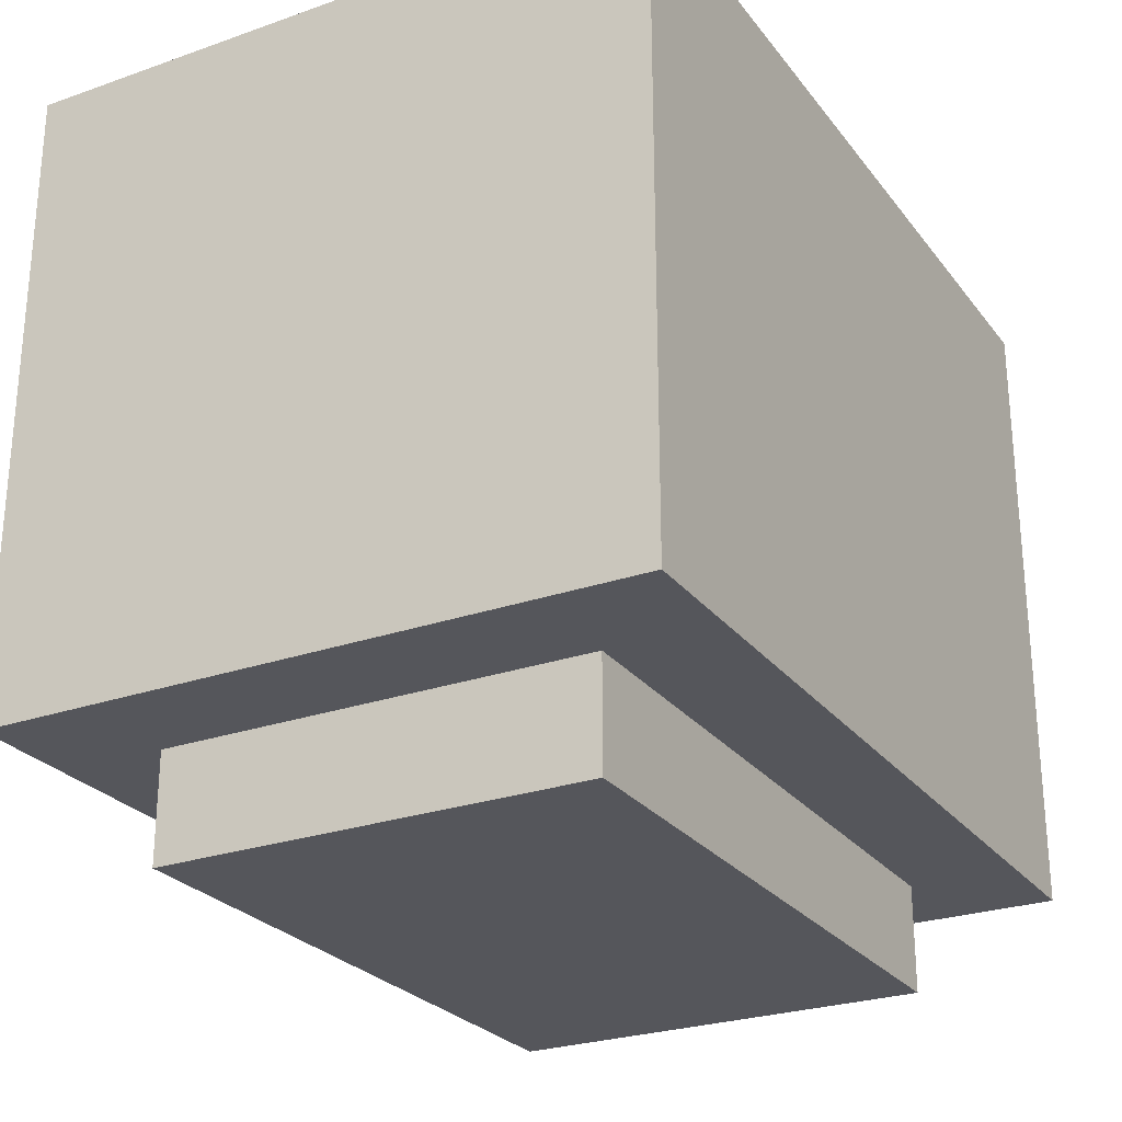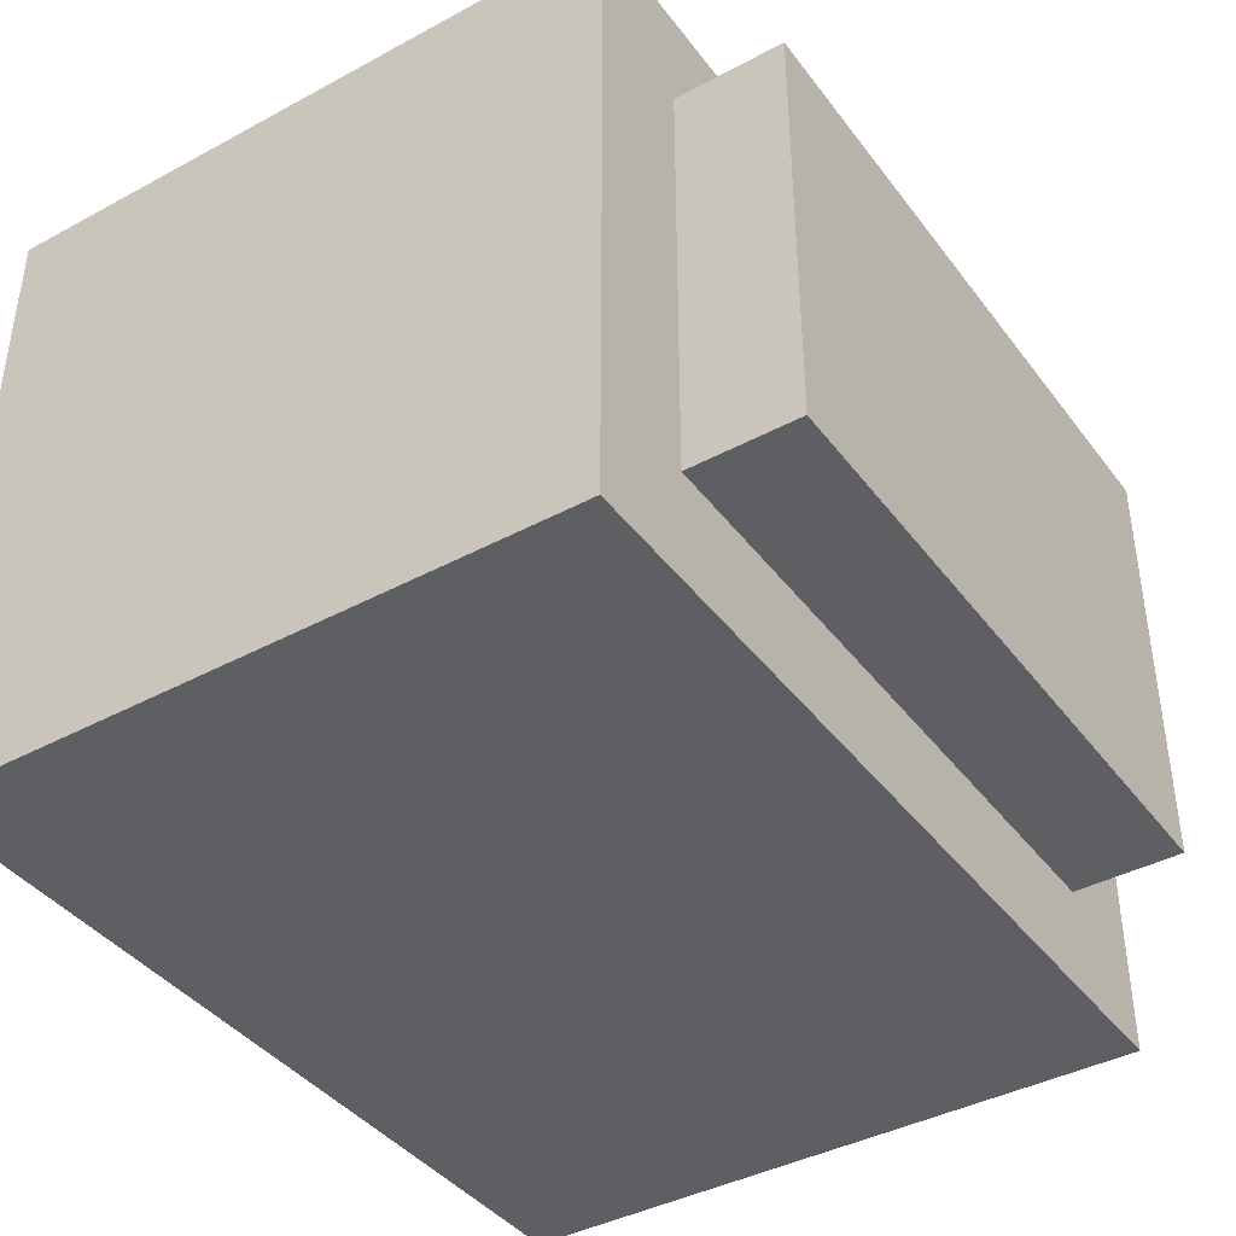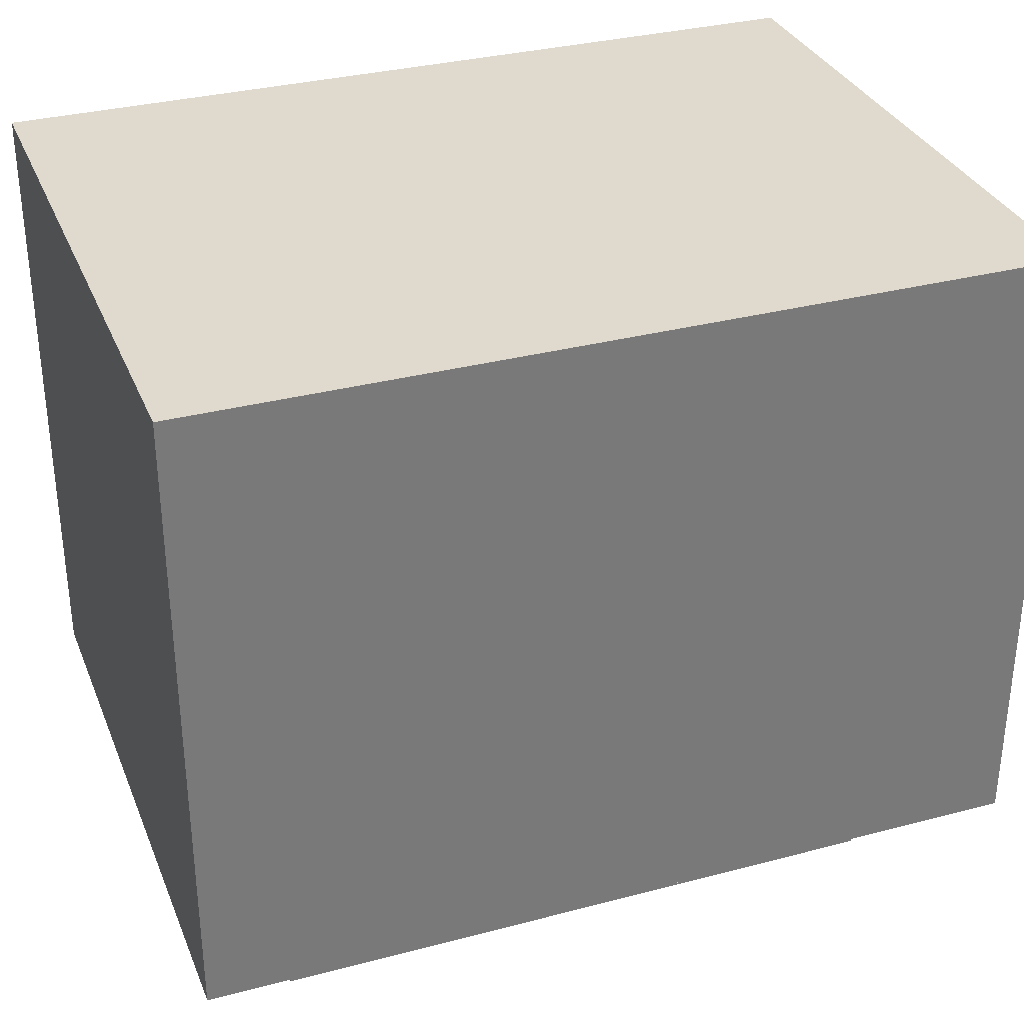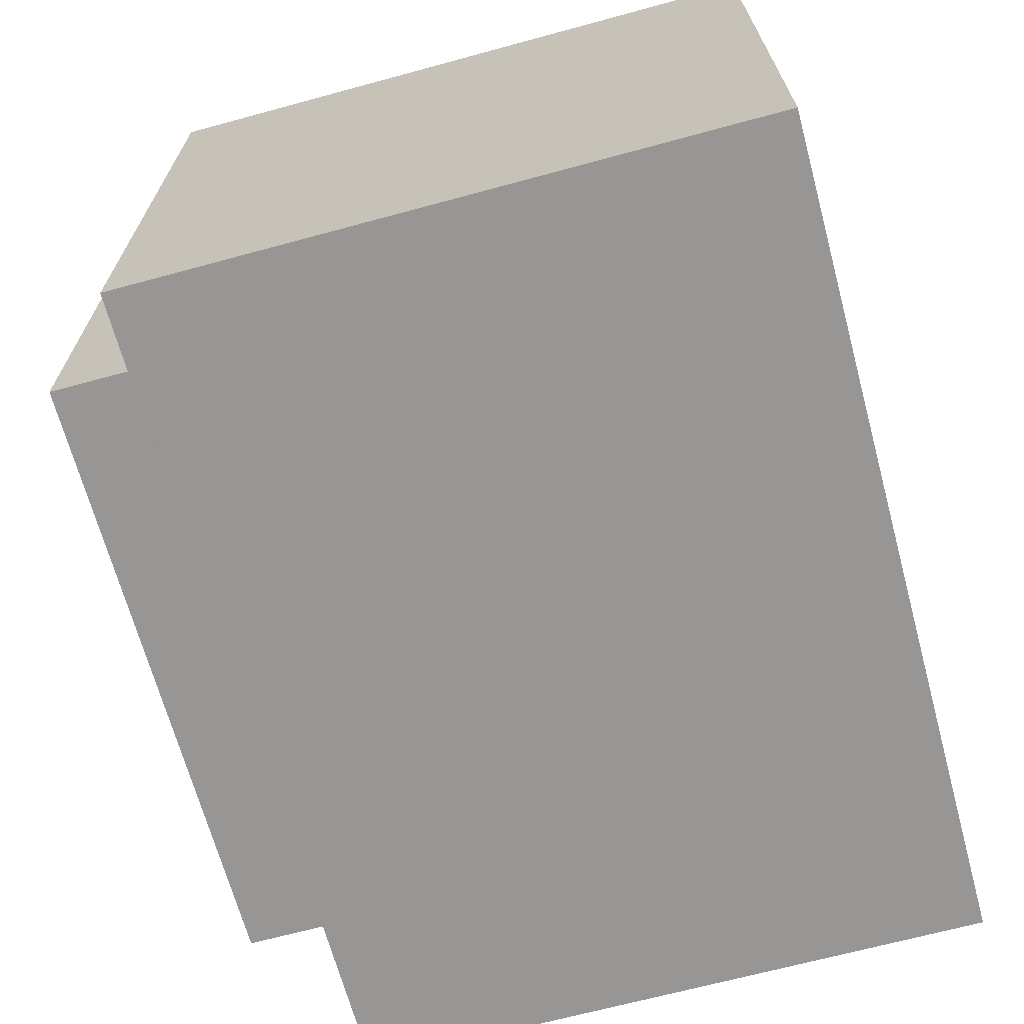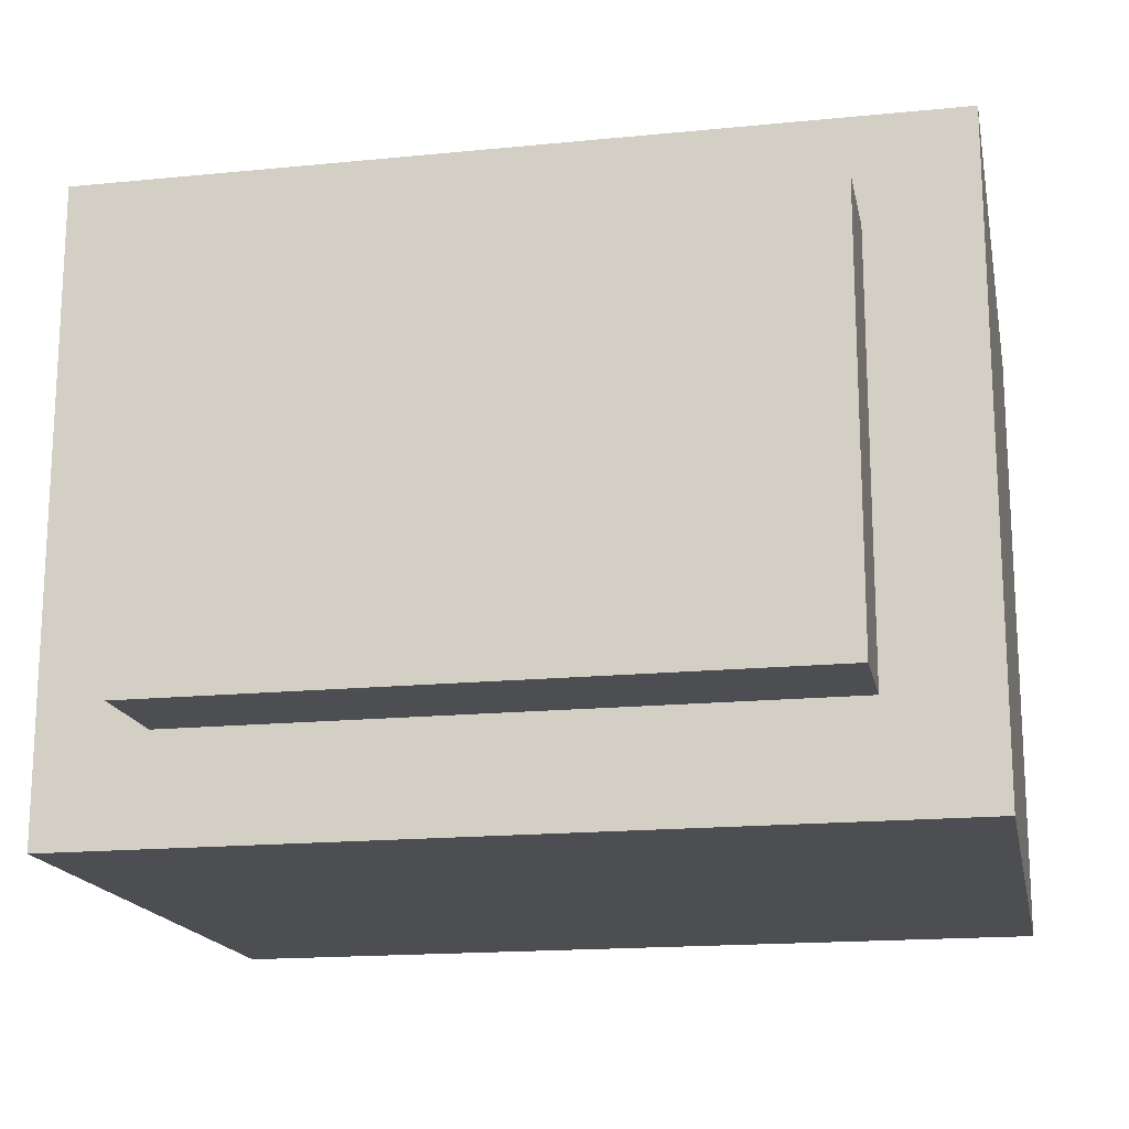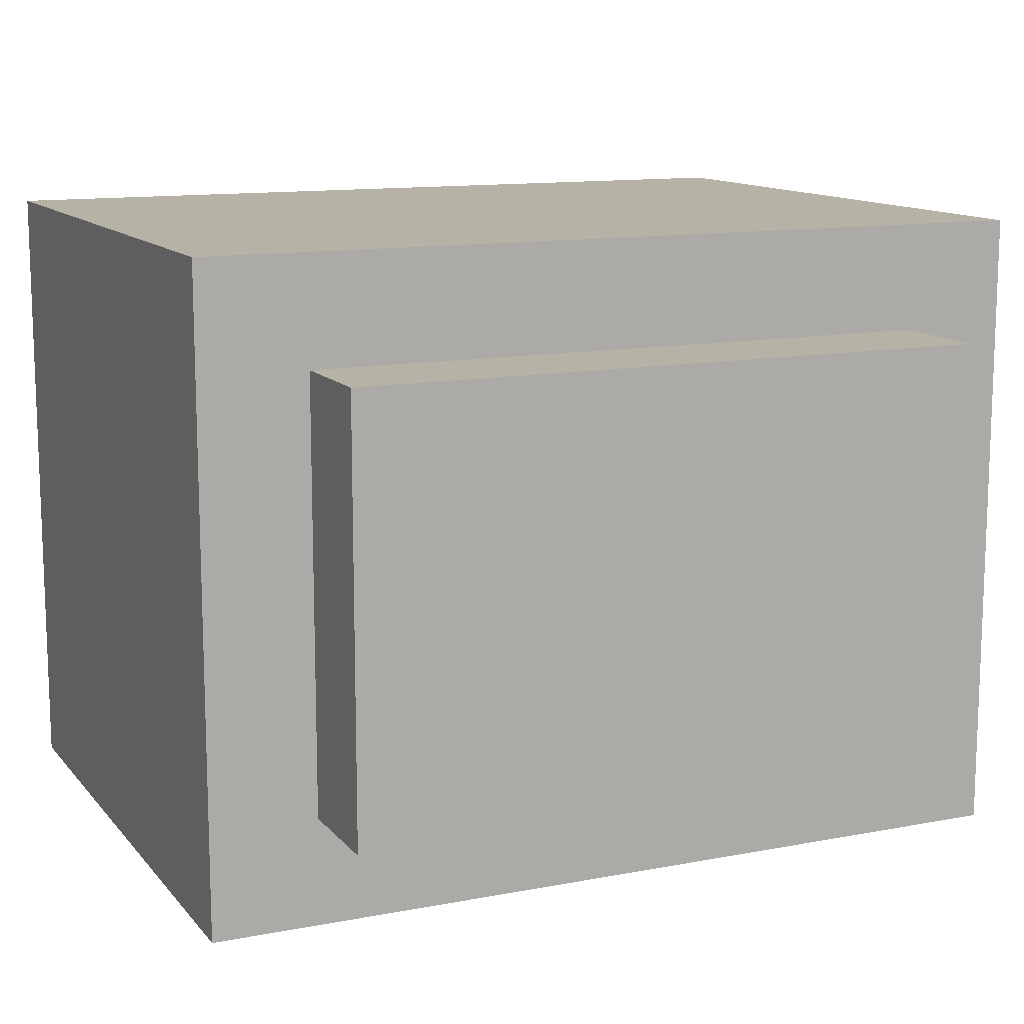
<metadata>
{"format":"obj","ext":"obj","renderer":"f3d","projection":"perspective","resolution":1024,"background":"white","views":[{"elev":-26.2,"azim":118.9,"up":"+Y"},{"elev":-40.6,"azim":-56.6,"up":"+Z"},{"elev":32.7,"azim":159.9,"up":"+Y"},{"elev":-67.9,"azim":105.2,"up":"+Z"},{"elev":-17.1,"azim":11.2,"up":"+Z"},{"elev":12.4,"azim":-24.2,"up":"+Z"}]}
</metadata>
<code>
o
v -0.4 3.4 0.5
v -0.4 3.4 -0.1
v -0.4 3.8 0.5
v -0.4 3.8 -0.1
v -0.4 4 0.5
v -0.4 4 -0.1
v -0.3 3.3 0.4
v -0.3 3.3 0
v -0.3 3.4 0.4
v -0.3 3.4 0
v 0.3 3.3 0.4
v 0.3 3.3 0
v 0.3 3.4 0.4
v 0.3 3.4 0
v 0.4 3.4 0.5
v 0.4 3.4 -0.1
v 0.4 3.8 0.5
v 0.4 3.8 -0.1
v 0.4 4 0.5
v 0.4 4 -0.1
v -0.4 3.4 0.5
v -0.4 3.8 0.5
v -0.4 4 0.5
v -0.3 3.7 0.5
v -0.3 3.8 0.5
v -0.1 3.7 0.5
v -0.1 3.8 0.5
v 0.1 3.7 0.5
v 0.1 3.8 0.5
v 0.3 3.7 0.5
v 0.3 3.8 0.5
v 0.4 3.4 0.5
v 0.4 3.8 0.5
v 0.4 4 0.5
v -0.3 3.3 0.4
v -0.3 3.4 0.4
v 0.3 3.3 0.4
v 0.3 3.4 0.4
v -0.3 3.3 0
v -0.3 3.4 0
v 0.3 3.3 0
v 0.3 3.4 0
v -0.4 3.4 -0.1
v -0.4 3.8 -0.1
v -0.4 4 -0.1
v 0.4 3.4 -0.1
v 0.4 3.8 -0.1
v 0.4 4 -0.1
v -0.3 3.3 0.4
v 0.3 3.3 0.4
v -0.3 3.3 0
v 0.3 3.3 0
v -0.4 3.4 0.5
v 0.4 3.4 0.5
v -0.3 3.4 0.4
v 0.3 3.4 0.4
v -0.3 3.4 0
v 0.3 3.4 0
v -0.4 3.4 -0.1
v 0.4 3.4 -0.1
v -0.4 4 0.5
v 0.4 4 0.5
v -0.4 4 -0.1
v 0.4 4 -0.1
f 3 2 1
f 4 2 3
f 5 4 3
f 6 4 5
f 9 8 7
f 10 8 9
f 11 12 13
f 13 12 14
f 15 16 17
f 17 16 18
f 17 18 19
f 19 18 20
f 24 22 21
f 25 23 22
f 25 22 24
f 26 24 21
f 26 25 24
f 27 23 25
f 27 25 26
f 28 26 21
f 28 27 26
f 29 23 27
f 29 27 28
f 30 28 21
f 30 29 28
f 31 23 29
f 31 29 30
f 32 30 21
f 32 31 30
f 33 23 31
f 33 31 32
f 34 23 33
f 37 36 35
f 38 36 37
f 39 40 41
f 41 40 42
f 43 44 46
f 44 45 47
f 46 44 47
f 47 45 48
f 51 50 49
f 52 50 51
f 55 54 53
f 56 54 55
f 57 55 53
f 58 54 56
f 59 57 53
f 59 58 57
f 60 54 58
f 60 58 59
f 61 62 63
f 63 62 64

</code>
